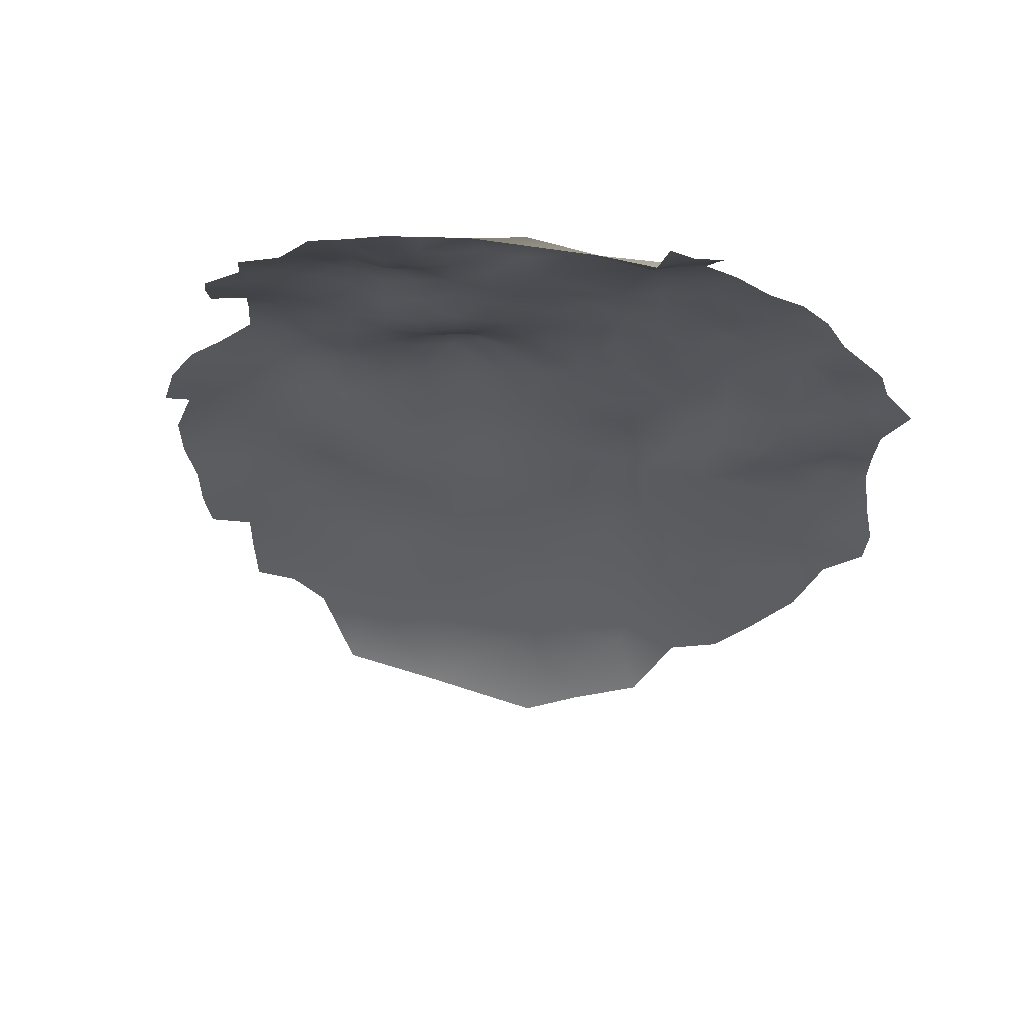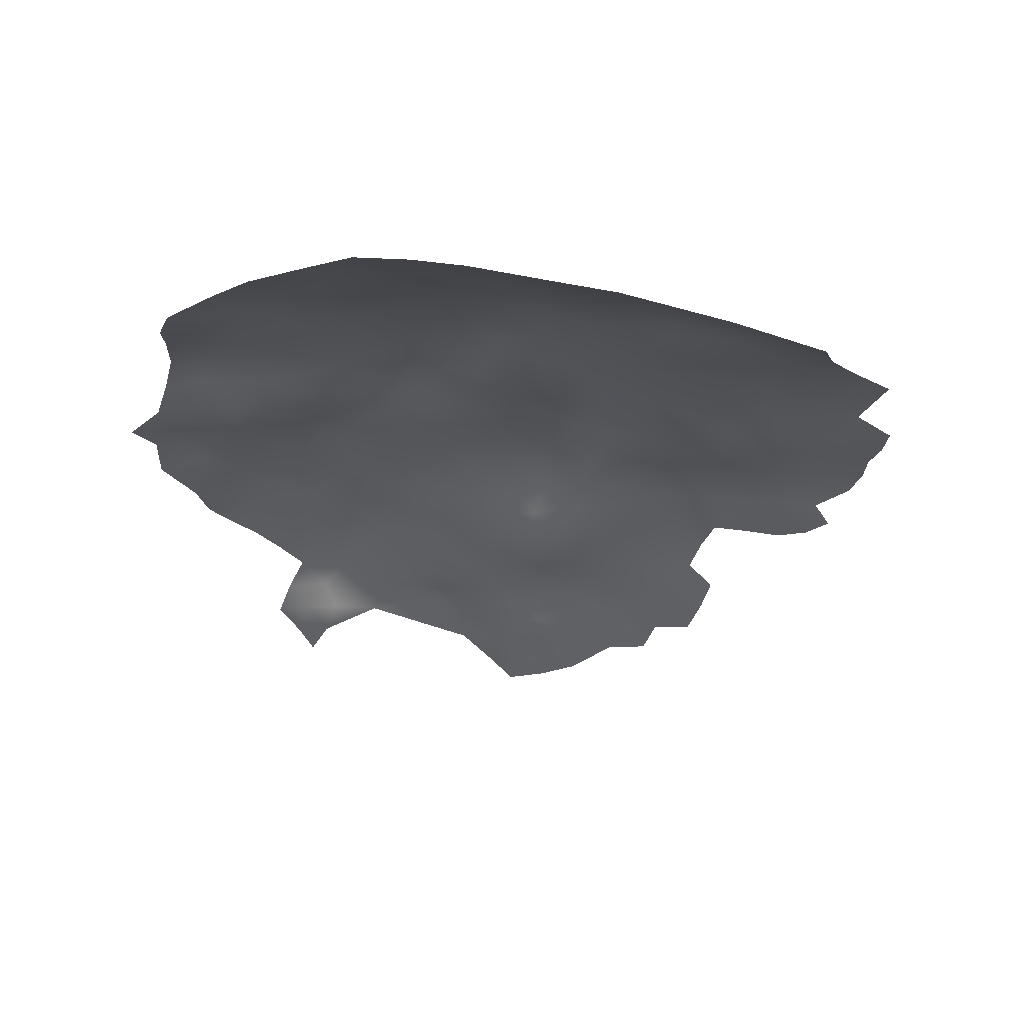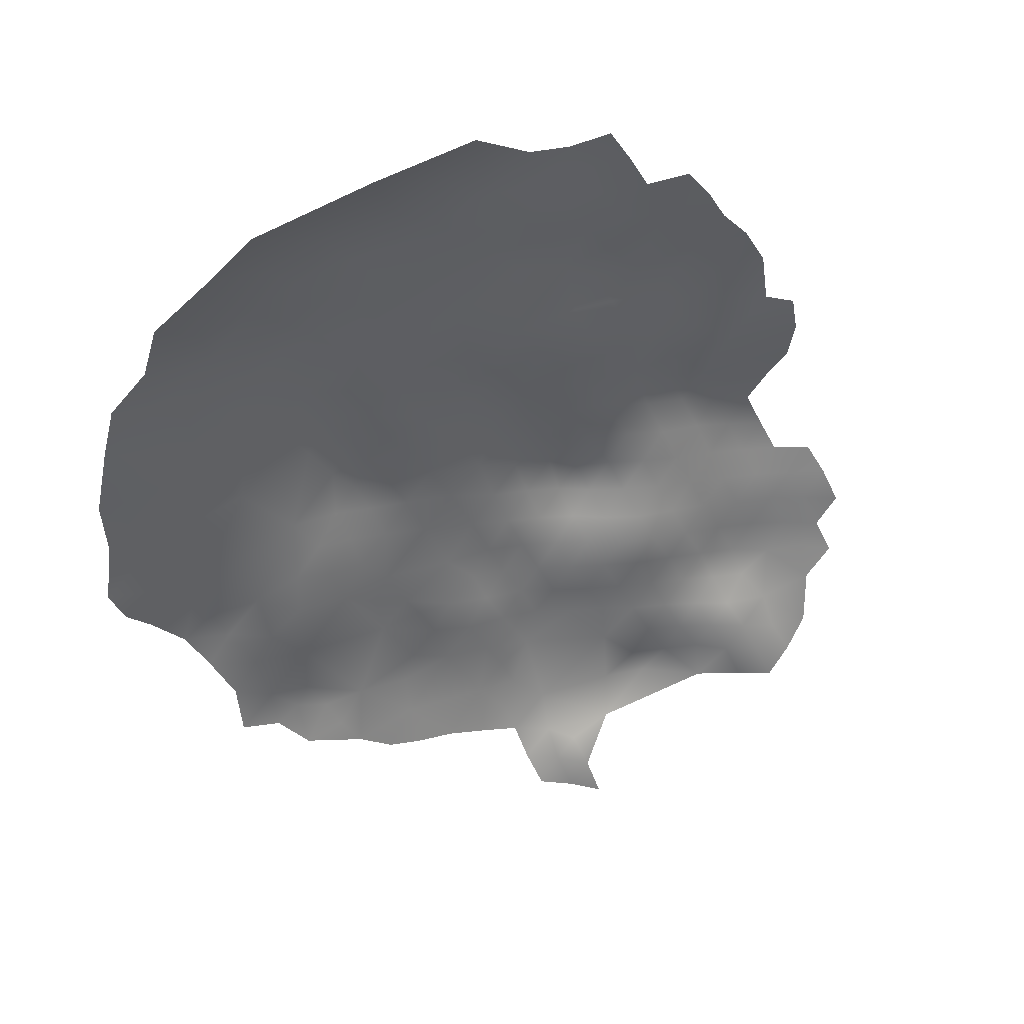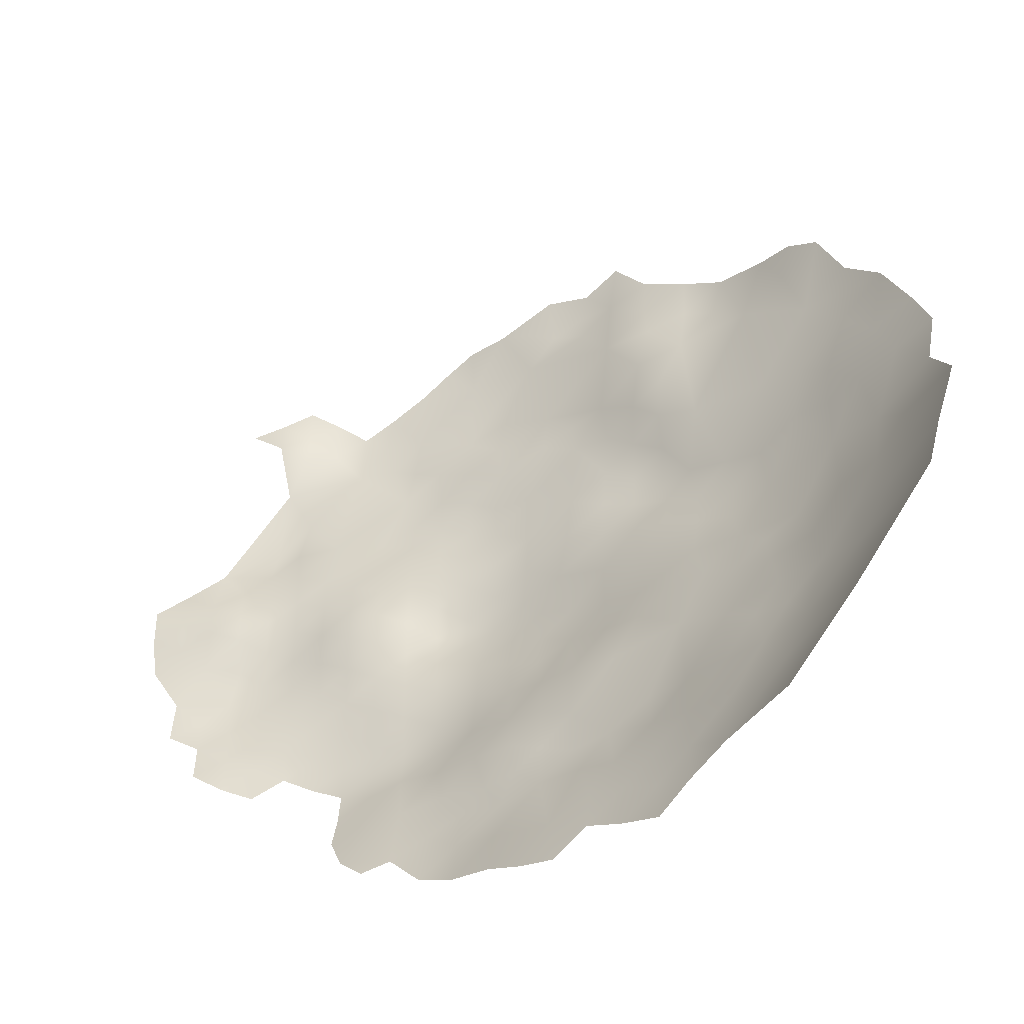
<metadata>
{"format":"obj","ext":"obj","renderer":"f3d","projection":"perspective","resolution":1024,"background":"white","views":[{"elev":4.3,"azim":115.9,"up":"+Z"},{"elev":-57.7,"azim":-79.9,"up":"+Z"},{"elev":-74.1,"azim":-31.7,"up":"+Z"},{"elev":-35.8,"azim":-176.5,"up":"+Y"}]}
</metadata>
<code>
v -174.6 254.2 73.57
v -171.3 256.2 73.63
v -171.3 252.4 73.23
v -168 254.6 73.69
v -187.4 258.1 69.7
v -184.5 255.8 70.75
v -171.1 249.1 72.82
v -168 251 72.94
v -174.1 249.9 73.51
v -177.7 251.9 73.35
v -177.2 246.4 73.11
v -154.8 230.5 75.62
v -158 232.4 75.63
v -158.1 228.6 74.79
v -154.9 226.5 75.42
v -155.3 222.4 75.37
v -158.1 225 74.87
v -158.3 217.5 74.03
v -158 213.2 73.66
v -161.2 214.8 73.53
v -161.2 211.3 72.85
v -164.5 213.2 73.04
v -164.5 209.4 71.96
v -161.2 207.4 71.83
v -164.1 217.4 73.94
v -167.8 215.3 72.64
v -167.8 219.3 73.36
v -171 217.6 71.84
v -171 213.7 71.26
v -167.8 211.4 71.85
v -171 209.8 70.95
v -167.8 207.6 71.16
v -174.2 215.9 70.42
v -174.2 212 70.05
v -177.3 214.1 68.98
v -177.4 210 68.94
v -174.2 208.1 70.1
v -177.4 218.1 68.7
v -180.5 216.3 67.6
v -180.5 212.2 67.42
v -177.4 206.1 68.85
v -180.6 207.9 67.6
v -177.4 202.2 68.06
v -174.1 204.2 69.81
v -183.8 214.4 66.28
v -183.8 210.3 66.01
v -167.8 223.3 73.34
v -170.9 221.4 72.19
v -165 221.4 74.07
v -171 205.9 70.61
v -167.8 203.8 70.53
v -164.5 205.4 71.23
v -180.8 204.4 67.26
v -177.4 198.5 66.31
v -180.5 201 65.95
v -167.8 227.1 73.09
v -171 225.2 72.21
v -164.7 225.1 73.13
v -177.1 195.2 64.95
v -161.3 230.3 74.42
v -162.1 235.1 75.65
v -164.6 231.8 74.42
v -164.6 228.5 73.34
v -161.3 226.7 73.84
v -161.1 222.5 74.52
v -174.2 223.4 70.31
v -174.2 227.2 70.82
v -174.2 231.1 71.32
v -177.4 229.4 70
v -177.4 225.5 68.74
v -171.1 228.9 72.12
v -175 236.2 72.23
v -177.4 232.7 70.74
v -178.4 192 62.78
v -180.8 189.5 60.31
v -167.8 230.7 73.51
v -180.6 231.5 69.52
v -180.6 227.7 68.39
v -183.8 202.1 64.81
v -184 206 66.03
v -187.8 201.2 61.77
v -174.2 219.8 70.14
v -180.4 197.8 64.21
v -187.3 212.4 64.86
v -184.1 196.8 62.03
v -191.7 200.9 58.4
v -191.2 205.2 60.74
v -186.7 187 57.18
v -190.1 185.5 54.3
v -177.3 221.9 68.37
v -183.8 226 67.61
v -183.8 229.8 68.04
v -183.8 233.6 69.25
v -187 231.8 67.8
v -187 228 66.93
v -190.2 230 66.29
v -190.3 226.1 65.89
v -193.4 228.1 64.6
v -193.4 232.3 65.19
v -196.8 230.1 63.19
v -196.6 225.9 62.88
v -193.4 223.9 64.8
v -190.2 222.2 66.57
v -187 224.3 67.01
v -183.8 222.5 67.05
v -187 220.7 67.42
v -183.8 218.5 66.96
v -180.5 224.1 67.6
v -180.5 220.4 67.33
v -190.1 218.8 66.13
v -187.1 204.2 63.92
v -187.2 216.5 65.87
v -190.3 234 67.18
v -190.3 237.9 67.06
v -193.1 236.1 65.76
v -196.8 235.5 63.49
v -169.1 244.9 74.14
v -193.6 184.9 51.31
v -194 189.4 53.34
v -190.3 190.2 56.46
v -196.6 183.6 48.44
v -190.5 194 57.56
v -192.9 196.4 56.68
v -187.1 192.7 59.27
v -199.9 182.8 45.82
v -199.3 187.9 48.56
v -202.9 185.8 45.36
v -193.2 219.6 64.65
v -167.5 234.3 74.83
v -168.1 238.1 75.89
v -195.1 204.3 57.2
v -195.1 208.5 58.93
v -195.1 212.8 60.56
v -195.3 217 62.57
v -198.3 215.4 59.76
v -197.9 211.5 58.36
v -201.3 213.1 56.82
v -198.3 207.8 56.19
v -191.6 214.8 63.45
v -191.6 210.3 61.99
v -198.3 203.4 54.31
v -201.6 207.6 53.31
v -204.9 211.9 53.24
v -204.9 216.4 55.26
v -208.4 215.3 51.97
v -205.5 206.3 49.92
v -211.4 213.6 48.75
v -204.8 221.1 56.26
v -201.5 217.9 58.55
v -208.2 211.3 50.17
v -208.9 220.4 52.8
v -208.2 224.9 54.6
v -211.3 223.8 52.12
v -208.2 229 56
v -208.3 232.8 56.63
v -211.2 231.2 54.97
v -211.5 227.6 53.68
v -204.7 226.2 57.33
v -214 230.5 52.36
v -214.6 225.9 51.08
v -217.5 229.1 49.39
v -214.4 222 49.59
v -198.3 219.2 61
v -188.5 197.4 59.98
v -164.6 253.6 74.29
v -196.3 221.7 63.08
v -200.1 223.1 60.15
v -170.6 236.5 74.16
v -170.9 232.7 72.82
v -184.1 237.1 70.11
v -180.5 235.2 70.84
v -201.1 227.7 59.62
v -195.4 200.5 55.72
v -195.8 196.9 54.68
v -201.5 201.5 51.76
v -198.4 199 53.66
v -187.3 208.2 64.59
v -183.6 190.6 60.09
v -208.3 236.9 56.14
v -208.4 241.4 55.45
v -211 238.8 53.67
v -211.4 234.6 54.06
v -205.6 239.3 58.06
v -205.1 230.5 57.82
v -205.2 234.9 58.26
v -201.5 232.7 60.16
v -193.8 240.1 65.16
v -180.9 253.8 72.34
v -213.9 217.7 48.39
v -217.7 220.6 47.04
v -214.7 213.8 46.47
v -218.3 216.6 44.72
v -217.4 212 43.76
v -220.6 214.2 41.9
v -220.8 211 40.45
v -224.5 210.8 36.53
v -221.2 206.9 38.19
v -171.7 240.8 74.54
v -194.4 193.4 54.95
v -205 243.7 58.53
v -202.2 239.7 60.37
v -198.6 241.8 62.65
v -199 246.1 63.12
v -201.7 243.3 61.35
v -196.4 242.6 64.15
v -193.6 244 65.83
v -190.1 242 67.18
v -218 224.5 48.26
v -220.9 227.8 46.44
v -221.5 222.6 44.72
v -193.9 260.1 65.84
v -197.2 258.9 64.05
v -190.3 259.7 68.01
v -190.4 254.9 68.47
v -224.4 229.7 43.08
v -206.1 184.3 42.34
v -209.4 183 38.86
v -209.3 187.3 40.98
v -212.2 186.1 37.92
v -206.1 188.8 44.02
v -212.5 190.3 39.24
v -212.4 194.9 41.01
v -212.4 199.6 43.36
v -208.9 200.1 47.03
v -215.8 199.2 39.61
v -219.4 199 36.17
v -216.6 194.4 36.58
v -221.8 203.1 36.09
v -223.2 199.7 32.58
v -215.4 188.3 35.31
v -218.3 191.7 33.72
v -221 194.7 32.09
v -220.8 189.2 27.86
v -209.2 191.7 42.72
v -218.9 203.6 38.83
v -216.4 205.8 41.85
v -212.2 207.8 46.12
v -224.9 206.1 34.01
v -211.3 242.8 53.2
v -213.7 247.3 52.72
v -209.1 246.6 54.95
v -210.3 250.7 54.28
v -210.1 254.6 55.72
v -210.2 259 56.11
v -206.3 258.2 58.89
v -207.1 263.1 58.4
v -203.7 261.6 60.98
v -203.1 256.1 61.17
v -205.8 251.5 57.96
v -218.3 254.9 51.54
v -214.5 256.7 53.72
v -222.6 253.8 47.4
v -225.2 253.4 44.51
v -224.4 249.8 45.28
v -220.4 248 48.9
v -217.3 251.2 52.23
v -214.3 252.7 53.99
v -228 251.6 41.98
v -182.8 241.2 70.92
v -183.8 245 70.93
v -184.3 249.2 70.91
v -181.3 246.5 72.32
v -180.4 250 72.4
v -187.1 239.4 68.83
v -209 195.8 44.71
v -205 197.5 48.92
v -205.5 192.9 46.31
v -203.2 190.2 46.92
v -202.2 194 49.34
v -198.4 194.4 52.46
v -201.6 197.4 51.62
v -197.1 254.6 64.71
v -199.9 257.5 63.03
v -199.4 262.3 62.79
v -202.8 258.8 61.64
v -193.9 248.2 66.66
v -193.1 251.5 67.46
v -190.2 246.7 68.19
v -228 210.4 31.79
v -227.4 215.3 35.27
v -230.5 214.9 31.02
v -233.3 219.4 29.92
v -233.2 214.8 27.12
v -237.2 219.7 23.63
v -235.2 212.5 22.15
v -231.2 210.3 27.5
v -228.3 205.1 29.25
v -233.8 206.8 20.6
v -223.7 215.7 39.84
v -187.1 235.4 68.34
v -227.5 228.6 39.87
v -227.7 232.7 39.72
v -225.2 235.5 43.06
v -221.4 235.8 45.77
v -230.4 246.2 40.04
v -226.4 243.6 43.16
v -230.1 242.7 39.87
v -233.4 241.5 35.69
v -229.6 238.4 38.93
v -232 234.4 35.76
v -235.6 235 32
v -237 230.4 29.64
v -233.7 229.7 33.14
v -236.1 225.1 29.02
v -230.3 229.1 36.64
v -227 197.2 24.58
v -214.8 237.3 51.2
v -227.5 223.4 39.19
v -231.4 222.1 33.97
v -186.6 243.9 69.56
f 103 106 104
f 108 78 91
f 199 123 174
f 58 63 56
f 51 32 50
f 63 58 64
f 73 69 68
f 105 104 106
f 104 105 91
f 18 20 19
f 70 78 108
f 58 56 47
f 273 212 274
f 27 48 28
f 77 69 73
f 20 22 21
f 15 17 16
f 155 184 185
f 19 20 21
f 30 32 23
f 90 70 108
f 90 108 109
f 25 22 20
f 15 12 14
f 4 3 8
f 3 2 1
f 3 4 2
f 91 78 92
f 108 91 105
f 11 10 263
f 37 50 31
f 37 44 50
f 274 275 273
f 33 34 29
f 97 95 96
f 97 104 95
f 71 169 68
f 32 31 50
f 32 30 31
f 84 46 45
f 57 48 47
f 57 47 56
f 113 94 290
f 13 14 12
f 177 46 84
f 36 34 35
f 71 57 56
f 67 57 71
f 93 290 94
f 247 275 274
f 28 33 29
f 34 36 37
f 11 9 10
f 24 21 23
f 262 11 263
f 94 95 92
f 64 65 17
f 76 56 63
f 76 63 62
f 67 71 68
f 67 68 69
f 53 41 42
f 3 9 7
f 14 60 64
f 23 21 22
f 35 34 33
f 7 8 3
f 202 204 201
f 77 92 78
f 32 51 52
f 154 184 155
f 30 23 22
f 30 22 26
f 61 62 60
f 40 45 46
f 173 176 174
f 41 44 37
f 91 95 104
f 91 92 95
f 84 45 112
f 26 22 25
f 26 25 27
f 73 68 72
f 77 73 171
f 102 101 166
f 30 29 31
f 30 26 29
f 14 17 15
f 14 64 17
f 39 45 40
f 188 263 10
f 36 41 37
f 26 28 29
f 26 27 28
f 38 90 109
f 13 61 60
f 13 60 14
f 39 35 38
f 39 40 35
f 90 38 82
f 90 82 66
f 96 95 94
f 116 99 115
f 103 104 97
f 34 31 29
f 34 37 31
f 105 106 107
f 129 76 62
f 60 62 63
f 60 63 64
f 71 76 169
f 71 56 76
f 105 109 108
f 105 107 109
f 27 49 47
f 27 47 48
f 93 92 77
f 93 94 92
f 78 69 77
f 169 72 68
f 171 93 77
f 171 170 93
f 110 106 103
f 207 206 187
f 103 97 102
f 98 97 96
f 310 259 260
f 49 27 25
f 36 35 40
f 23 52 24
f 23 32 52
f 205 187 206
f 102 97 98
f 102 98 101
f 42 80 53
f 100 101 98
f 113 96 94
f 45 107 112
f 45 39 107
f 264 170 259
f 98 99 100
f 98 96 99
f 157 152 154
f 135 136 133
f 55 83 54
f 114 187 115
f 114 207 187
f 42 41 36
f 39 38 109
f 39 109 107
f 156 154 155
f 156 157 154
f 278 206 207
f 278 276 206
f 43 41 53
f 239 181 180
f 266 269 271
f 186 185 184
f 66 57 67
f 204 202 203
f 70 90 66
f 111 79 80
f 115 113 114
f 59 54 83
f 128 102 166
f 290 114 113
f 290 264 114
f 272 212 273
f 99 113 115
f 99 96 113
f 205 203 202
f 38 33 82
f 38 35 33
f 166 167 163
f 139 133 140
f 70 69 78
f 168 72 169
f 82 33 28
f 248 273 275
f 190 189 162
f 129 168 169
f 129 169 76
f 271 176 175
f 43 44 41
f 79 53 80
f 79 55 53
f 163 149 135
f 159 160 157
f 66 48 57
f 135 137 136
f 135 149 137
f 82 48 66
f 82 28 48
f 9 1 10
f 9 3 1
f 158 184 154
f 55 43 53
f 55 54 43
f 133 136 132
f 116 100 99
f 270 199 174
f 270 174 176
f 179 155 185
f 271 270 176
f 189 192 191
f 189 190 192
f 159 161 160
f 200 183 201
f 70 66 67
f 70 67 69
f 141 176 173
f 141 175 176
f 193 191 192
f 156 159 157
f 138 132 136
f 264 207 114
f 49 58 47
f 208 190 162
f 131 141 173
f 151 152 153
f 158 154 152
f 162 153 160
f 245 248 275
f 181 179 180
f 181 182 179
f 208 209 210
f 208 210 190
f 130 168 129
f 140 133 132
f 8 165 4
f 269 270 271
f 261 262 263
f 261 260 262
f 228 235 197
f 200 201 204
f 222 234 265
f 5 213 214
f 222 265 223
f 216 220 218
f 120 124 122
f 42 36 40
f 157 153 152
f 157 160 153
f 80 46 177
f 195 193 194
f 269 266 267
f 167 166 101
f 307 182 181
f 219 218 221
f 42 46 80
f 42 40 46
f 209 208 161
f 183 179 185
f 310 278 207
f 111 80 177
f 182 156 155
f 182 155 179
f 103 128 110
f 103 102 128
f 138 131 132
f 138 141 131
f 301 303 300
f 145 147 150
f 144 137 149
f 218 220 234
f 208 160 161
f 208 162 160
f 143 145 150
f 143 144 145
f 170 290 93
f 170 264 290
f 221 218 234
f 131 173 86
f 131 86 87
f 269 267 268
f 249 243 242
f 196 289 280
f 222 221 234
f 268 127 126
f 58 65 64
f 58 49 65
f 240 239 241
f 240 241 242
f 134 163 135
f 194 193 192
f 180 179 183
f 180 183 200
f 310 264 259
f 310 207 264
f 300 303 305
f 134 133 139
f 134 135 133
f 258 254 253
f 252 253 254
f 252 254 255
f 217 218 219
f 230 219 221
f 302 303 301
f 245 247 246
f 245 275 247
f 127 220 216
f 112 107 106
f 112 106 110
f 296 295 297
f 268 267 220
f 268 220 127
f 250 257 251
f 250 256 257
f 130 198 168
f 172 184 158
f 125 126 127
f 125 121 126
f 87 132 131
f 186 184 172
f 227 225 226
f 226 228 229
f 216 218 217
f 148 144 149
f 81 79 111
f 292 291 215
f 286 288 287
f 134 128 166
f 134 166 163
f 81 164 85
f 147 189 191
f 286 287 279
f 122 124 164
f 119 118 89
f 242 243 257
f 143 137 144
f 87 140 132
f 86 164 81
f 196 197 195
f 223 265 224
f 142 141 138
f 81 87 86
f 285 286 283
f 222 223 225
f 180 241 239
f 148 152 151
f 267 234 220
f 143 150 146
f 143 146 142
f 292 215 293
f 89 88 120
f 89 120 119
f 87 81 111
f 265 234 267
f 79 83 55
f 240 242 257
f 182 159 156
f 195 194 289
f 195 289 196
f 292 305 291
f 249 242 241
f 310 260 261
f 240 257 256
f 139 128 134
f 148 158 152
f 288 286 285
f 298 299 297
f 280 281 279
f 238 228 197
f 238 197 196
f 307 159 182
f 233 230 231
f 281 286 279
f 281 283 286
f 123 173 174
f 123 86 173
f 139 84 112
f 144 151 145
f 144 148 151
f 79 81 85
f 79 85 83
f 245 244 243
f 243 251 257
f 199 122 123
f 85 164 124
f 139 110 128
f 139 112 110
f 261 263 188
f 244 251 243
f 244 245 246
f 171 73 72
f 200 241 180
f 266 224 265
f 266 265 267
f 282 283 281
f 203 205 206
f 227 231 230
f 140 84 139
f 226 235 228
f 18 25 20
f 287 238 279
f 140 177 84
f 279 238 196
f 279 196 280
f 117 7 9
f 16 17 65
f 88 124 120
f 88 178 124
f 129 62 61
f 222 225 227
f 225 235 226
f 149 163 167
f 202 187 205
f 142 175 141
f 116 115 187
f 266 271 175
f 199 119 120
f 199 120 122
f 172 167 101
f 262 260 259
f 25 65 49
f 25 18 65
f 158 167 172
f 300 305 292
f 300 292 299
f 178 75 74
f 18 16 65
f 272 277 214
f 197 235 236
f 294 293 215
f 211 274 212
f 171 259 170
f 232 226 229
f 261 188 6
f 8 7 117
f 232 231 227
f 232 227 226
f 214 6 5
f 164 123 122
f 164 86 123
f 227 230 221
f 227 221 222
f 203 206 276
f 282 284 283
f 300 299 298
f 186 100 116
f 138 136 137
f 210 192 190
f 277 276 278
f 272 211 212
f 249 245 243
f 249 248 245
f 237 193 236
f 237 191 193
f 85 124 178
f 308 291 305
f 74 59 83
f 255 256 250
f 255 250 252
f 237 147 191
f 195 197 236
f 195 236 193
f 304 284 282
f 211 214 213
f 211 272 214
f 201 183 185
f 142 138 137
f 142 137 143
f 150 147 237
f 87 177 140
f 87 111 177
f 225 236 235
f 198 72 168
f 151 153 162
f 119 199 270
f 146 175 142
f 148 149 167
f 148 167 158
f 172 100 186
f 172 101 100
f 261 278 310
f 281 309 282
f 117 9 11
f 130 129 61
f 258 296 254
f 258 295 296
f 304 303 302
f 223 236 225
f 229 228 238
f 269 268 126
f 118 126 121
f 233 231 232
f 299 296 297
f 307 181 239
f 298 301 300
f 298 297 295
f 248 272 273
f 202 116 187
f 130 117 198
f 272 276 277
f 215 210 209
f 280 309 281
f 145 189 147
f 309 308 305
f 306 232 229
f 215 291 308
f 255 240 256
f 200 249 241
f 200 204 203
f 237 146 150
f 307 161 159
f 151 189 145
f 151 162 189
f 309 305 303
f 289 194 192
f 284 285 283
f 119 126 118
f 304 282 309
f 304 309 303
f 294 215 209
f 237 236 223
f 296 293 294
f 299 292 293
f 299 293 296
f 280 289 308
f 280 308 309
f 229 238 287
f 266 175 146
f 306 233 232
f 306 229 287
f 306 287 288
f 61 117 130
f 259 11 262
f 11 198 117
f 72 259 171
f 11 72 198
f 11 259 72
f 186 201 185
f 201 116 202
f 201 186 116
f 126 270 269
f 270 126 119
f 296 255 254
f 161 294 209
f 240 307 239
f 307 294 161
f 294 255 296
f 255 307 240
f 294 307 255
f 224 237 223
f 146 224 266
f 224 146 237
f 85 74 83
f 85 178 74
f 278 214 277
f 214 261 6
f 214 278 261
f 272 203 276
f 249 272 248
f 203 249 200
f 203 272 249
f 308 210 215
f 210 289 192
f 308 289 210

</code>
